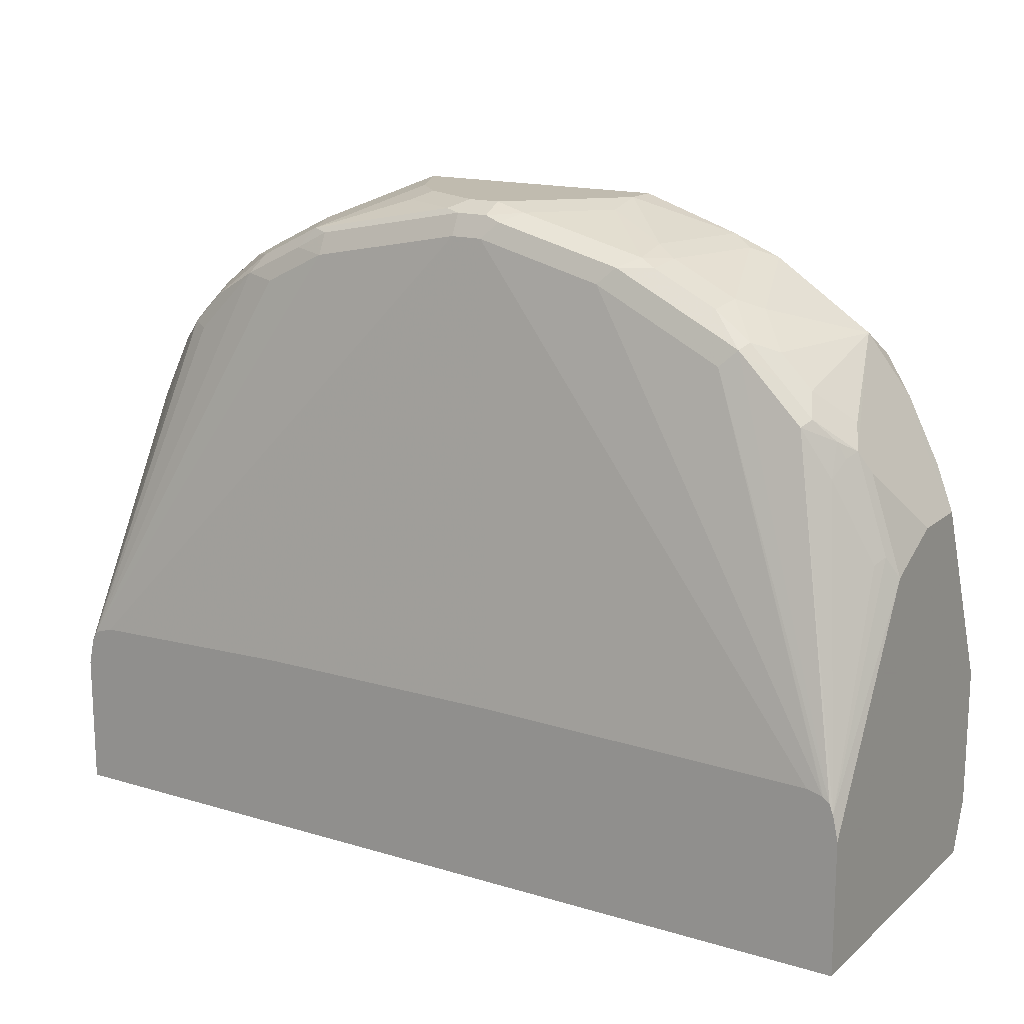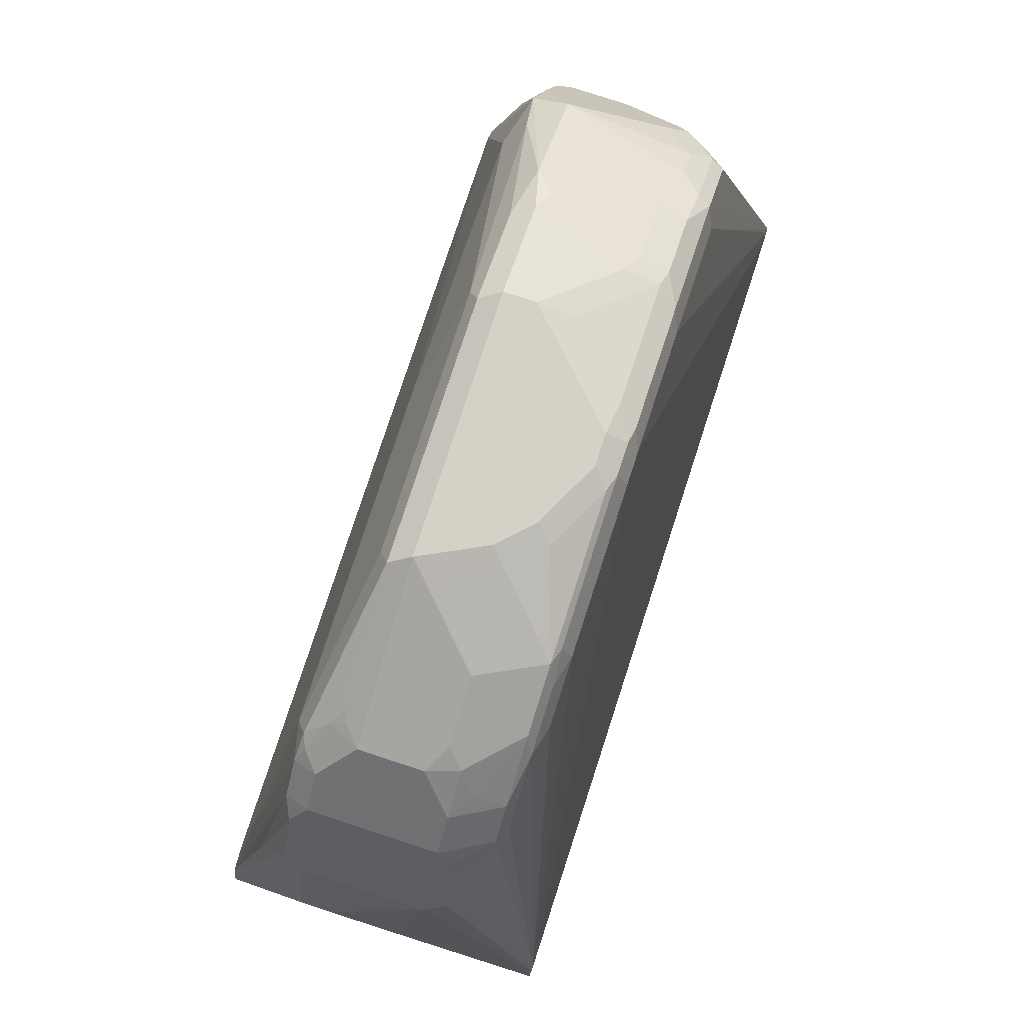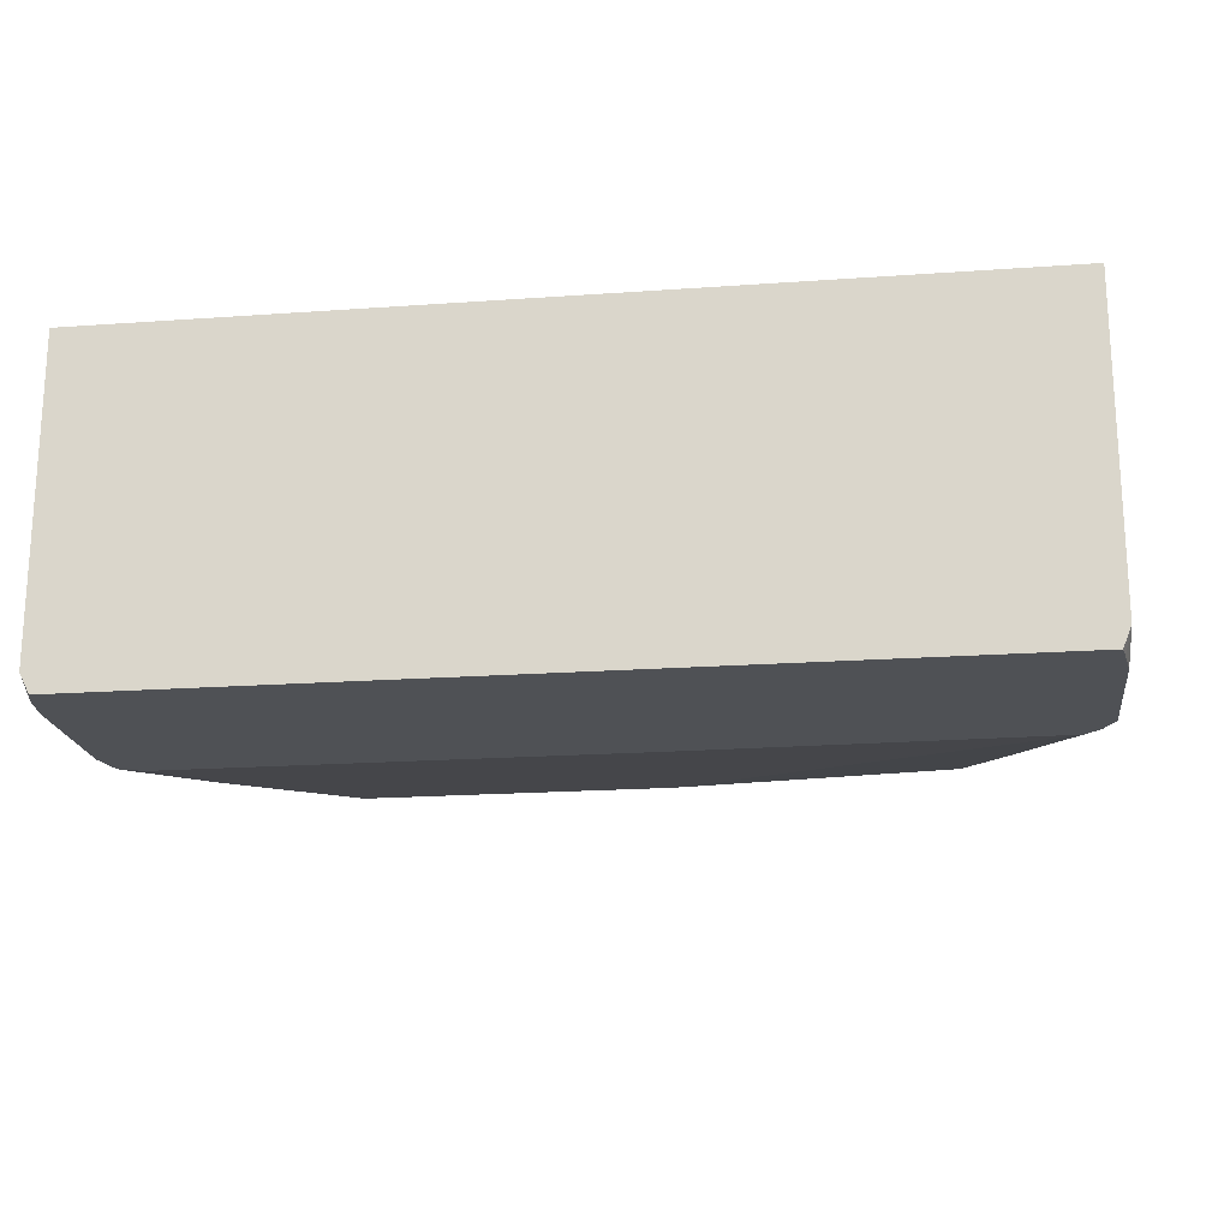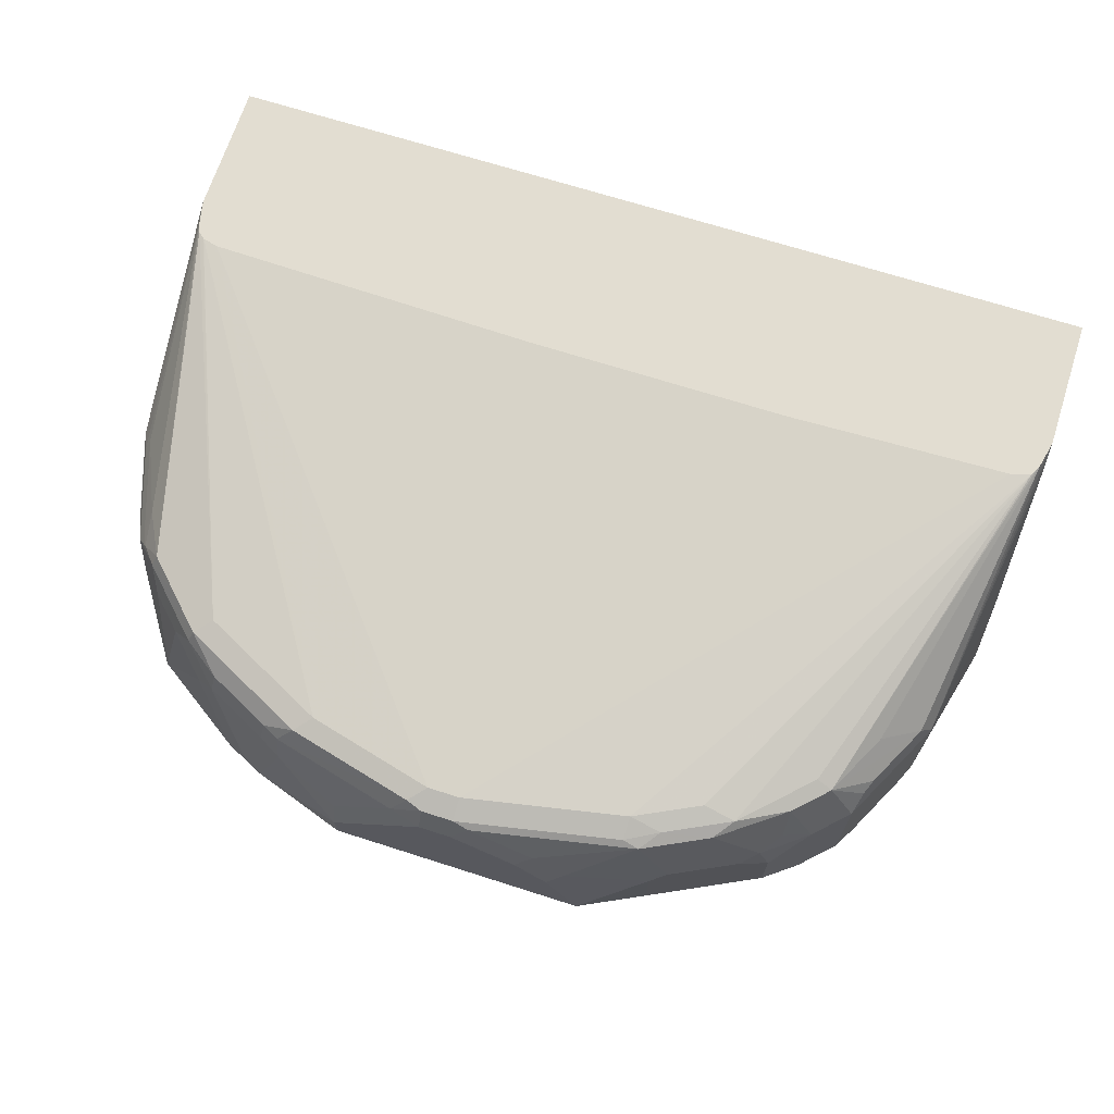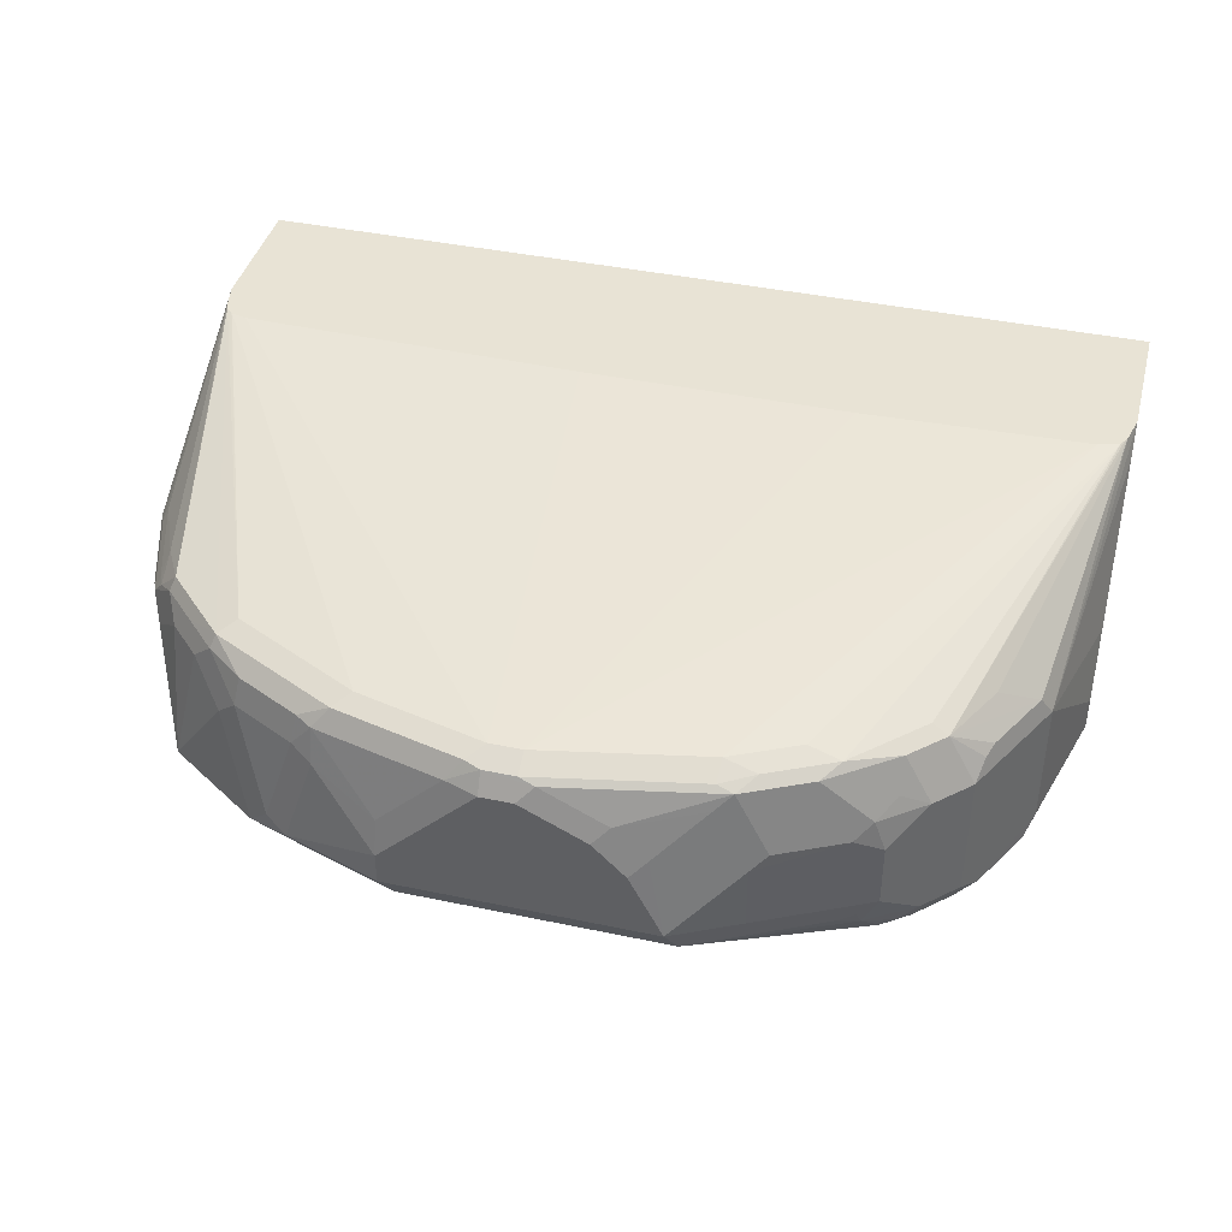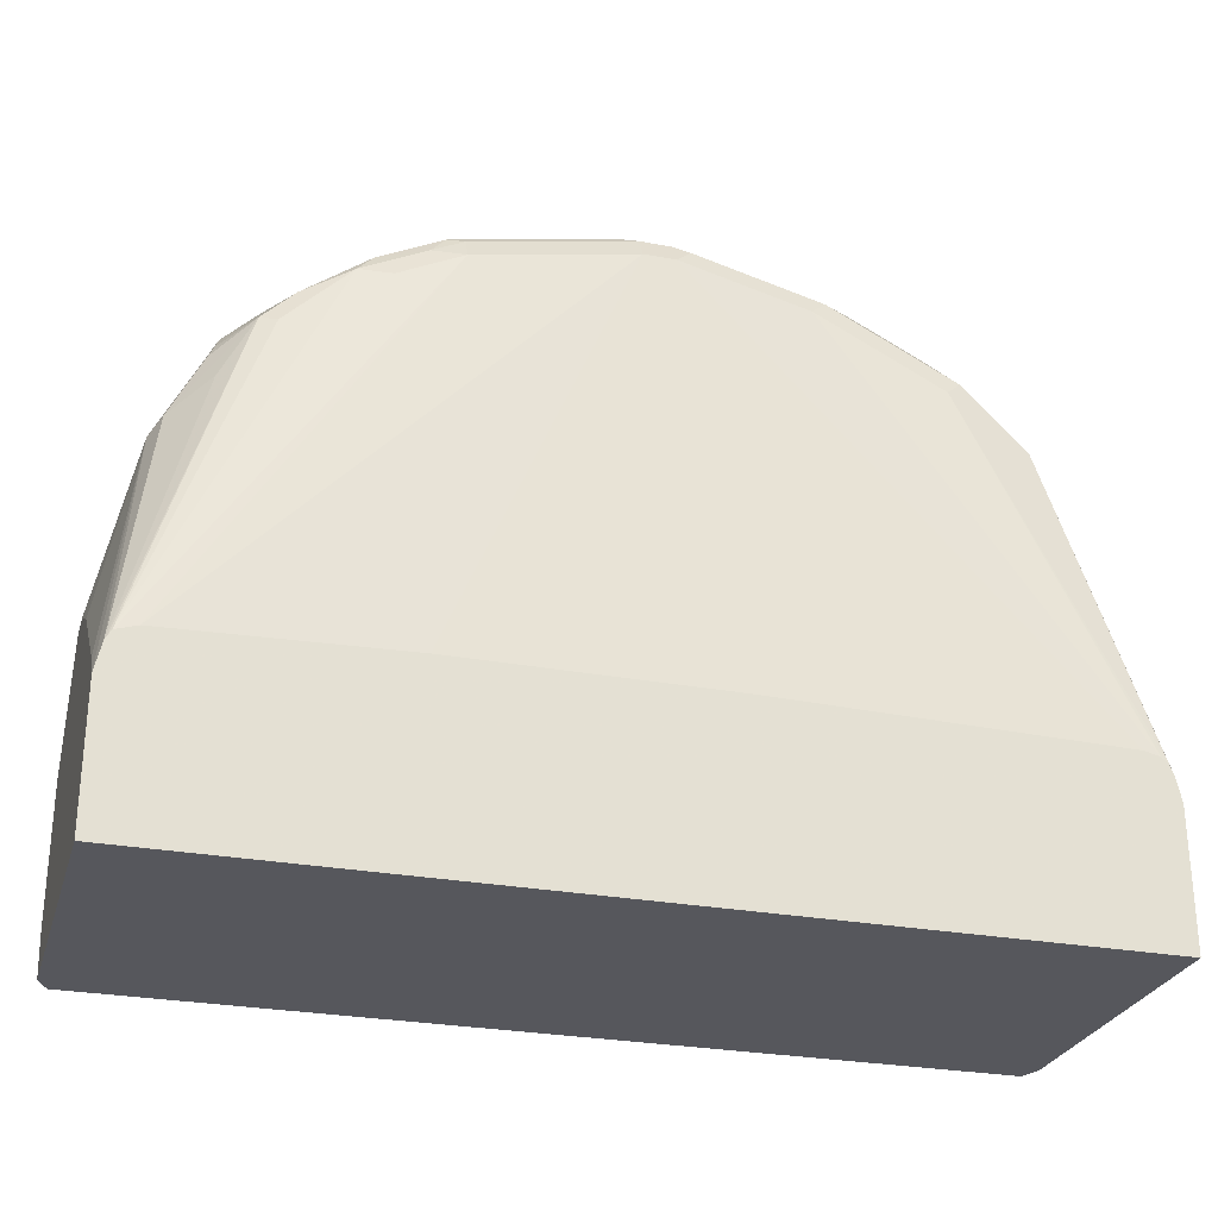
<metadata>
{"format":"obj","ext":"obj","renderer":"f3d","projection":"perspective","resolution":1024,"background":"white","views":[{"elev":16.1,"azim":31.7,"up":"+Y"},{"elev":78.9,"azim":-71.9,"up":"+Y"},{"elev":-19.5,"azim":7.6,"up":"+Z"},{"elev":68.5,"azim":-162.2,"up":"+Z"},{"elev":41.0,"azim":-165.6,"up":"+Z"},{"elev":-27.5,"azim":-16.0,"up":"+Y"}]}
</metadata>
<code>
v -0.1447 0.04157 -0.1057
v -0.1447 0.08509 -0.1057
v -0.1447 0.04157 -0.2067
v 0.1447 0.04157 -0.1057
v -0.1427 0.09405 -0.1057
v -0.1344 0.1757 -0.1447
v -0.1447 0.09305 -0.1137
v -0.1447 0.05821 -0.2133
v -0.1447 0.04157 -0.207
v 0.1447 0.04157 -0.2067
v 0.1447 0.08509 -0.1057
v -0.1419 0.09562 -0.1057
v -0.1085 0.2093 -0.1292
v -0.1189 0.1886 -0.1292
v -0.1309 0.1792 -0.1378
v -0.1344 0.1757 -0.1861
v -0.1447 0.1344 -0.1757
v -0.1447 0.1241 -0.1551
v -0.1172 0.2102 -0.1447
v -0.1447 0.1034 -0.2133
v -0.1432 0.04715 -0.2133
v -0.1415 0.04157 -0.2133
v 0.1447 0.04157 -0.207
v 0.1447 0.05821 -0.2133
v 0.1447 0.155 -0.1447
v 0.1429 0.09305 -0.1057
v -0.1409 0.09732 -0.1057
v -0.1034 0.208 -0.1266
v -0.0982 0.2197 -0.1292
v -0.1189 0.2041 -0.1396
v -0.1206 0.1998 -0.1378
v -0.1318 0.1809 -0.1912
v -0.1447 0.1344 -0.1861
v -0.1172 0.2102 -0.1861
v -0.1215 0.2016 -0.1912
v -0.1068 0.2205 -0.1447
v -0.1431 0.1107 -0.2133
v 0.1421 0.04157 -0.2133
v 0.1431 0.04706 -0.2133
v 0.1447 0.1034 -0.2133
v 0.1447 0.1654 -0.1654
v 0.1344 0.1861 -0.1447
v 0.1413 0.1619 -0.1413
v 0.1395 0.1602 -0.137
v 0.1275 0.1861 -0.1309
v 0.1189 0.2016 -0.1266
v 0.1417 0.09613 -0.1057
v -0.1344 0.0994 -0.1057
v -0.05168 0.2377 -0.124
v -0.07236 0.2274 -0.124
v -0.08267 0.2287 -0.1266
v -0.0982 0.2248 -0.1396
v -0.07752 0.2352 -0.1292
v -0.1318 0.1602 -0.2016
v -0.1416 0.1145 -0.2133
v -0.1421 0.1396 -0.1912
v -0.1068 0.2205 -0.1861
v -0.115 0.2067 -0.1938
v -0.09301 0.2313 -0.1447
v -0.09647 0.2308 -0.1551
v 0.1447 0.1654 -0.1861
v 0.1413 0.1104 -0.2133
v 0.1395 0.1499 -0.2016
v 0.1172 0.2205 -0.1792
v 0.1309 0.193 -0.1413
v 0.1292 0.1912 -0.137
v 0.1266 0.1964 -0.1357
v 0.1206 0.2033 -0.1309
v 0.1085 0.2119 -0.1266
v 0.1397 0.09793 -0.1057
v 0.0982 0.2222 -0.1266
v 0.09301 0.2171 -0.124
v -0.06202 0.1016 -0.1057
v 0 0.2481 -0.124
v -0.05168 0.2446 -0.1275
v -0.06202 0.239 -0.1266
v -0.05683 0.2455 -0.1292
v -0.07236 0.2416 -0.1447
v -0.08786 0.2352 -0.1499
v -0.1347 0.117 -0.2133
v -0.124 0.155 -0.2067
v -0.09647 0.2308 -0.1757
v -0.09174 0.23 -0.1861
v -0.1008 0.2222 -0.1912
v -0.1047 0.2171 -0.1938
v 0.1395 0.1706 -0.1912
v 0.1378 0.1792 -0.1895
v 0.1344 0.1861 -0.1861
v 0.1409 0.111 -0.2133
v 0.1189 0.2119 -0.1912
v 0.1275 0.1998 -0.1895
v 0.08613 0.2412 -0.1792
v 0.09647 0.2308 -0.1482
v 0.1068 0.2205 -0.1378
v 0.1172 0.2102 -0.1378
v 0.1275 0.1998 -0.1482
v 0.1102 0.2136 -0.1309
v 0.1394 0.09814 -0.1057
v 0.0999 0.2239 -0.1309
v 0.08786 0.2326 -0.1318
v 0.05683 0.2429 -0.1266
v 0.07236 0.2274 -0.124
v 0.02391 0.1016 -0.1057
v 0.01031 0.2481 -0.124
v 0 0.255 -0.1275
v -0.005156 0.2558 -0.1292
v -0.02584 0.2558 -0.1396
v -0.05168 0.2481 -0.1344
v -0.06717 0.2455 -0.1499
v -0.06202 0.2481 -0.1551
v -0.134 0.1172 -0.2133
v -0.09301 0.2171 -0.1964
v -0.09043 0.2326 -0.1809
v -0.06202 0.2481 -0.1757
v -0.08613 0.2343 -0.1826
v -0.04479 0.255 -0.1826
v -0.09647 0.2239 -0.193
v 0.1363 0.1156 -0.2133
v 0.1034 0.2067 -0.1964
v 0.1068 0.2205 -0.1895
v 0.0689 0.2446 -0.1826
v 0.07236 0.2481 -0.1757
v 0.07924 0.2446 -0.1723
v 0.08958 0.2343 -0.1413
v 0.1344 0.0994 -0.1057
v 0.05168 0.2377 -0.124
v 0.06717 0.2429 -0.1318
v 0.06202 0.2455 -0.1331
v 0.0155 0.2532 -0.1266
v 0.01031 0.255 -0.1275
v 0.01031 0.2584 -0.1344
v 0 0.2584 -0.1344
v -0.02065 0.2584 -0.1447
v -0.03618 0.2558 -0.1499
v -0.04649 0.2558 -0.1706
v 0.02102 0.1172 -0.2133
v -0.04134 0.2481 -0.1861
v 0.01031 0.2171 -0.1964
v -0.04134 0.2584 -0.1757
v 0.03788 0.255 -0.1826
v 0.04134 0.2481 -0.1861
v 0.07236 0.2377 -0.1861
v 0.04134 0.2584 -0.1654
v 0.06202 0.2481 -0.1447
v 0.04134 0.2584 -0.1757
v 0.0689 0.2446 -0.1413
v 0.04134 0.2558 -0.1538
v 0.02065 0.2558 -0.1331
v -0.03099 0.2584 -0.1551
f 77 106 107
f 77 108 110
f 77 107 108
f 77 109 78
f 77 110 109
f 72 102 98
f 74 104 130
f 75 105 106
f 75 77 76
f 74 130 105
f 73 104 74
f 78 109 79
f 73 103 104
f 75 106 77
f 79 109 110
f 89 118 90
f 81 85 112
f 92 121 122
f 71 102 72
f 90 118 119
f 90 120 92
f 90 119 120
f 85 117 112
f 84 117 85
f 143 147 144
f 83 117 84
f 83 116 117
f 83 115 116
f 83 113 115
f 82 114 113
f 82 113 83
f 81 112 111
f 80 81 111
f 71 126 102
f 62 89 63
f 71 127 101
f 64 92 93
f 63 91 87
f 63 90 91
f 63 89 90
f 63 87 86
f 92 122 123
f 61 88 64
f 61 91 88
f 61 87 91
f 61 86 87
f 61 63 86
f 60 114 82
f 60 110 114
f 60 79 110
f 59 79 60
f 64 93 94
f 71 101 126
f 64 94 95
f 64 96 65
f 71 100 127
f 71 99 100
f 71 97 99
f 70 72 98
f 68 71 69
f 68 97 71
f 68 94 97
f 68 95 94
f 65 67 66
f 65 68 67
f 65 95 68
f 65 96 95
f 64 90 92
f 64 91 90
f 64 88 91
f 64 95 96
f 92 123 124
f 110 135 114
f 92 120 121
f 122 140 145
f 122 146 123
f 122 144 146
f 122 143 144
f 121 140 122
f 121 141 140
f 122 145 143
f 121 142 141
f 120 141 142
f 119 141 120
f 119 138 141
f 118 138 119
f 118 136 138
f 116 141 137
f 120 142 121
f 123 146 124
f 127 146 128
f 128 146 144
f 58 85 81
f 134 139 135
f 134 149 139
f 131 133 132
f 131 149 133
f 131 139 149
f 131 145 139
f 131 143 145
f 131 147 143
f 131 148 147
f 130 148 131
f 129 148 130
f 128 148 129
f 128 147 148
f 128 144 147
f 116 140 141
f 116 145 140
f 116 139 145
f 114 116 115
f 104 125 126
f 104 129 130
f 104 126 129
f 103 125 104
f 101 129 126
f 101 128 129
f 101 127 128
f 100 146 127
f 100 124 146
f 99 124 100
f 98 126 125
f 98 102 126
f 94 99 97
f 94 124 99
f 93 124 94
f 105 130 106
f 92 124 93
f 106 130 131
f 106 132 107
f 114 139 116
f 114 135 139
f 113 114 115
f 112 141 138
f 112 137 141
f 112 116 137
f 112 117 116
f 111 138 136
f 111 112 138
f 110 134 135
f 108 134 110
f 107 134 108
f 107 149 134
f 107 133 149
f 107 132 133
f 106 131 132
f 57 84 85
f 19 82 57
f 57 82 83
f 8 111 136
f 8 80 111
f 8 55 80
f 8 37 55
f 8 20 37
f 6 34 16
f 8 136 118
f 6 19 34
f 6 18 7
f 6 17 18
f 6 33 17
f 6 16 33
f 5 15 6
f 5 14 15
f 6 15 19
f 8 118 89
f 8 89 62
f 8 62 40
f 13 19 30
f 13 36 19
f 13 29 36
f 13 51 29
f 13 28 51
f 12 27 13
f 11 25 26
f 10 23 24
f 9 21 22
f 8 21 9
f 8 22 21
f 8 38 22
f 8 39 38
f 8 24 39
f 8 40 24
f 5 13 14
f 13 30 31
f 5 12 13
f 4 61 41
f 1 10 4
f 1 23 10
f 1 38 23
f 1 22 38
f 1 9 22
f 1 3 9
f 1 4 11
f 1 8 3
f 1 33 20
f 1 17 33
f 1 18 17
f 1 7 18
f 1 2 7
f 57 83 84
f 1 20 8
f 1 11 26
f 1 26 47
f 1 47 70
f 4 40 61
f 4 24 40
f 4 10 24
f 3 8 9
f 2 6 7
f 2 5 6
f 1 5 2
f 1 12 5
f 1 27 12
f 1 48 27
f 1 73 48
f 1 103 73
f 1 125 103
f 1 98 125
f 1 70 98
f 4 25 11
f 13 31 15
f 4 41 25
f 13 27 28
f 46 69 47
f 46 68 69
f 46 67 68
f 45 67 46
f 45 66 67
f 44 66 45
f 47 69 71
f 43 66 44
f 42 64 65
f 41 64 42
f 41 61 64
f 40 63 61
f 40 62 63
f 36 59 60
f 43 65 66
f 47 72 70
f 48 73 74
f 48 74 49
f 55 81 80
f 13 15 14
f 55 58 81
f 54 58 55
f 53 79 59
f 53 78 79
f 53 77 78
f 53 76 77
f 52 53 59
f 51 76 53
f 50 76 51
f 49 105 75
f 49 74 105
f 49 76 50
f 49 75 76
f 36 52 59
f 35 58 54
f 47 71 72
f 20 33 37
f 25 43 26
f 25 42 65
f 25 41 42
f 23 38 39
f 23 39 24
f 19 57 34
f 19 60 82
f 19 36 60
f 19 31 30
f 16 35 32
f 16 34 35
f 16 56 33
f 34 58 35
f 16 32 56
f 15 31 19
f 26 43 44
f 26 44 45
f 25 65 43
f 26 45 46
f 34 85 58
f 34 57 85
f 33 56 37
f 32 35 54
f 32 37 56
f 32 55 37
f 29 53 52
f 29 51 53
f 32 54 55
f 27 51 28
f 27 50 51
f 27 49 50
f 27 48 49
f 26 46 47
f 29 52 36

</code>
